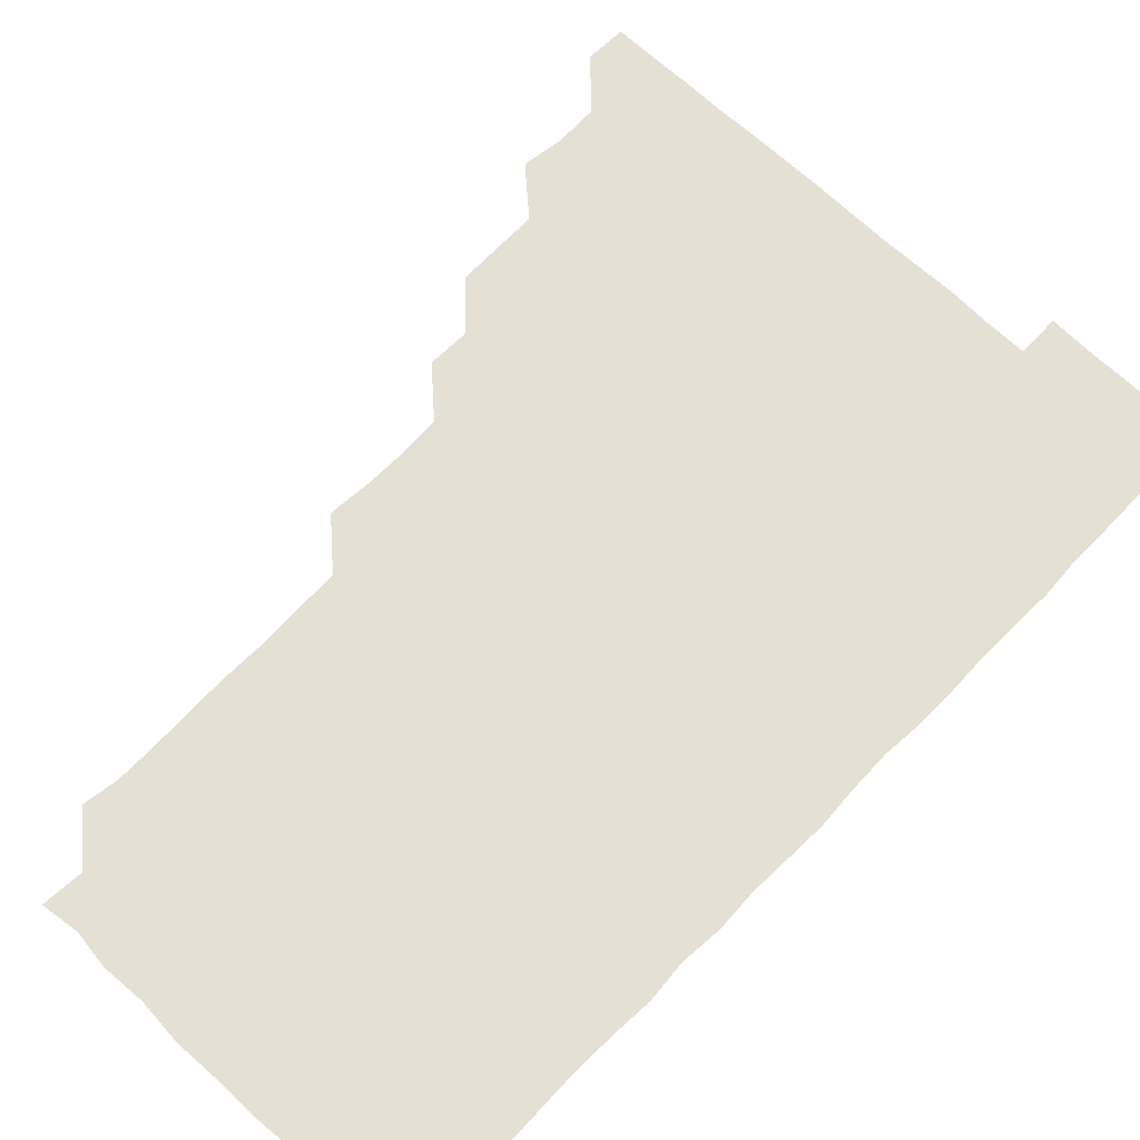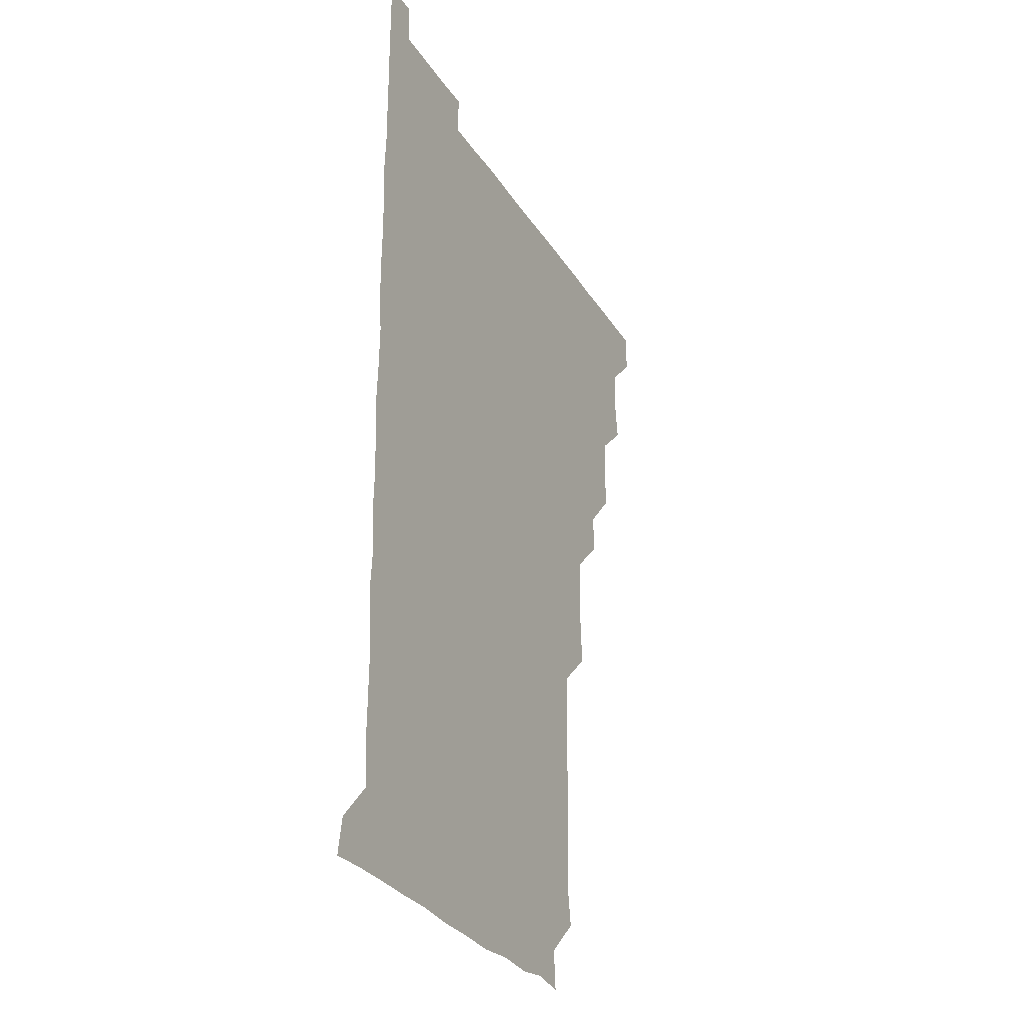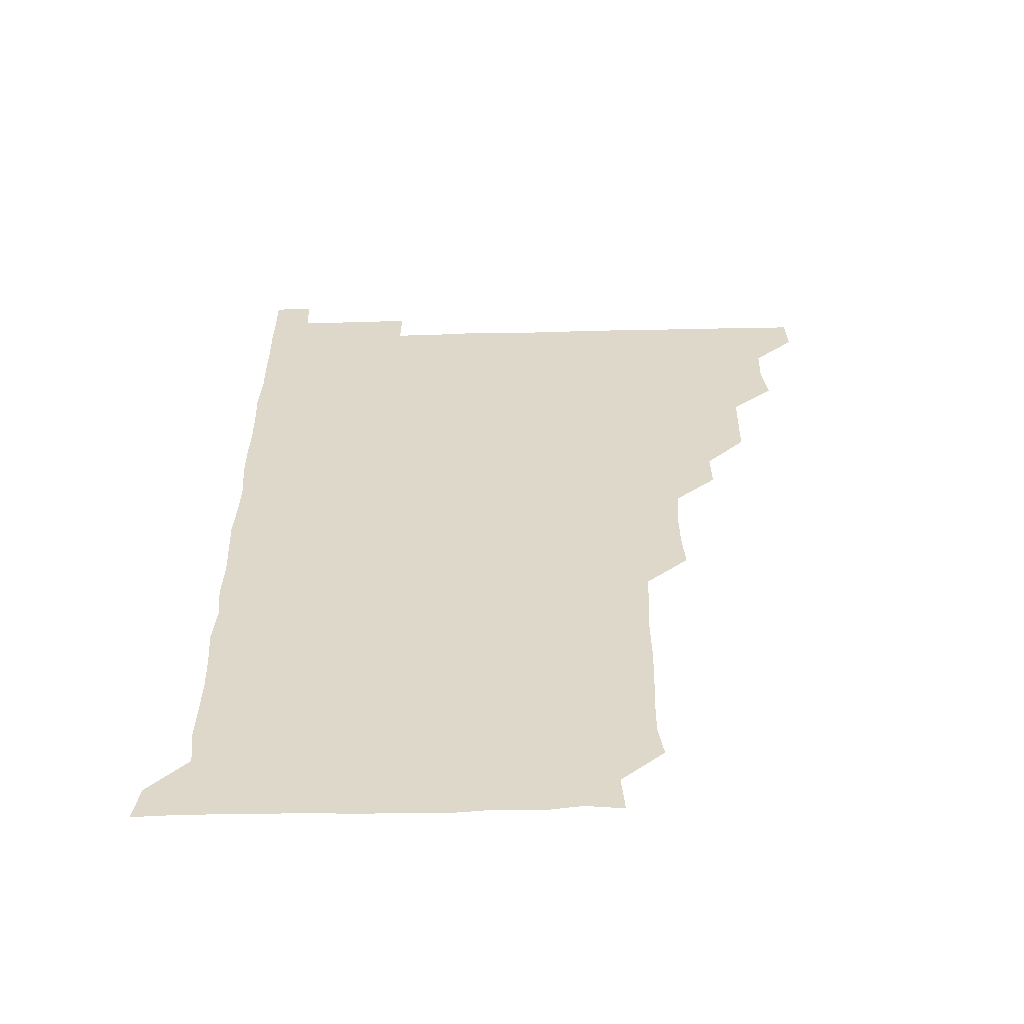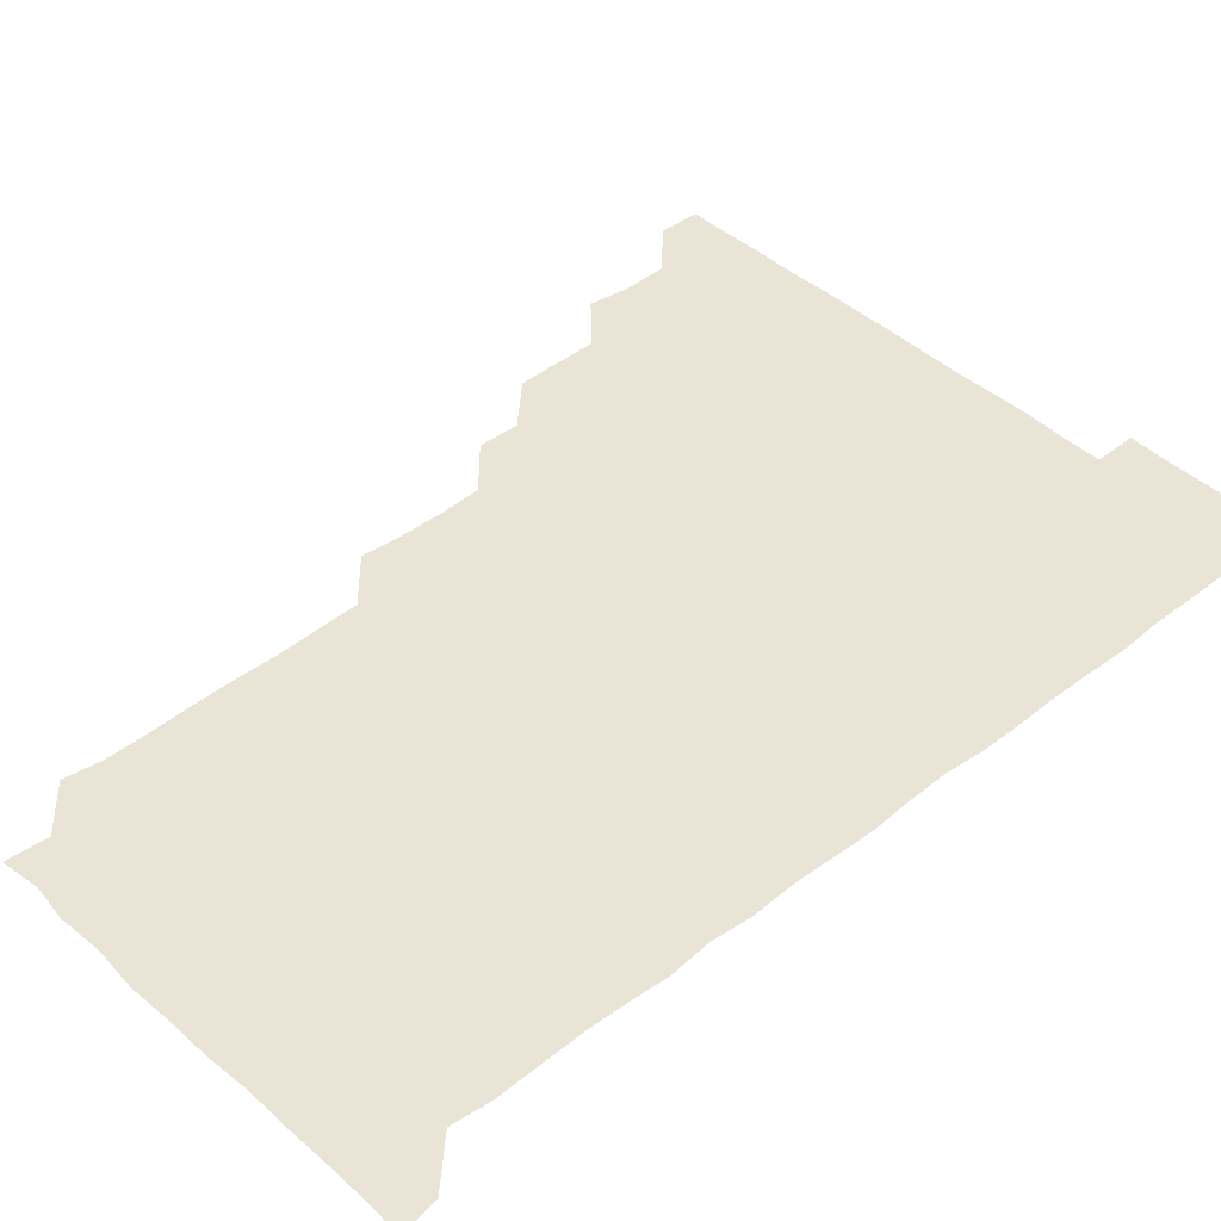
<metadata>
{"format":"obj","ext":"obj","renderer":"f3d","projection":"perspective","resolution":1024,"background":"white","views":[{"elev":66.0,"azim":43.8,"up":"+Z"},{"elev":-28.6,"azim":115.8,"up":"+Y"},{"elev":-58.0,"azim":-178.6,"up":"+Y"},{"elev":42.5,"azim":47.1,"up":"+Z"}]}
</metadata>
<code>
v 480.6 510.9 0
v 481.1 525.8 0
v 494.4 464.8 0
v 496.5 479.7 0
v 496.1 495.6 0
v 496.4 510.9 0
v 496.1 525.9 0
v 510.7 420.2 0
v 510.5 435.2 0
v 510.3 450.6 0
v 511.5 466.6 0
v 511.3 481.1 0
v 511.7 496.2 0
v 511.4 510.8 0
v 510.9 526.1 0
v 525.1 389.8 0
v 525.5 404.7 0
v 526.3 420.8 0
v 526.3 436.1 0
v 525.6 450.9 0
v 526 465.9 0
v 526 480.9 0
v 526.5 496 0
v 526.1 511 0
v 526 526 0
v 540.2 329.5 0
v 541.3 344.1 0
v 541.6 359.6 0
v 540.8 375.2 0
v 540.8 390.9 0
v 542 406.8 0
v 540.6 420.8 0
v 542.1 436.9 0
v 541.6 451.4 0
v 541.1 466.1 0
v 541.3 481.1 0
v 541.4 495.9 0
v 541.2 510.6 0
v 540.9 526.4 0
v 555.8 209.2 0
v 557.8 222.3 0
v 557.7 237.8 0
v 557.1 253.5 0
v 556.8 268.5 0
v 557.1 284.4 0
v 556.5 299 0
v 556.1 314.9 0
v 556.2 330.9 0
v 556.4 346.1 0
v 556.1 360.9 0
v 556.3 376.3 0
v 556.1 391.1 0
v 556.3 406.3 0
v 555.8 420.9 0
v 556.1 436.1 0
v 556.3 451.2 0
v 556.4 466.2 0
v 556.3 481 0
v 556.2 495.9 0
v 556.1 510.9 0
v 555.9 526.5 0
v 570.6 179.8 0
v 571.8 194.9 0
v 569.8 209.2 0
v 572.5 226.5 0
v 571.7 241.2 0
v 571.6 256.1 0
v 571.5 271.1 0
v 571.2 285.9 0
v 571.5 301.4 0
v 571.5 316.8 0
v 571.6 331.8 0
v 571.2 346.1 0
v 571.2 361.3 0
v 571.1 376.1 0
v 571 391.1 0
v 571.3 406.4 0
v 571.4 421.4 0
v 571.2 436.1 0
v 571.3 451.2 0
v 571.1 466.1 0
v 571 481 0
v 571.2 495.9 0
v 571.2 510.5 0
v 570.6 526.6 0
v 584.5 181.5 0
v 586.6 195.2 0
v 585.5 210.4 0
v 587.1 227.7 0
v 586.4 242.1 0
v 586.8 256.8 0
v 586.5 271.7 0
v 585.9 285.7 0
v 586.2 301.4 0
v 586.1 316.1 0
v 586.1 331.4 0
v 586.3 346.5 0
v 586.1 361.3 0
v 586.3 376.8 0
v 586.3 391.7 0
v 586.2 406.2 0
v 586.5 421.7 0
v 586 436 0
v 586.2 451.2 0
v 586.5 466.1 0
v 586 481.1 0
v 586.1 495.9 0
v 586.1 510.7 0
v 585.6 526.3 0
v 598.1 179.6 0
v 601.8 198.4 0
v 601.7 212.9 0
v 601.6 226.7 0
v 600.6 240 0
v 601.1 256.9 0
v 601.1 271.5 0
v 601.4 286.9 0
v 601.2 301.6 0
v 601.2 316 0
v 601.1 331.2 0
v 601.2 346.5 0
v 601 360.9 0
v 601 375.9 0
v 600.9 390.6 0
v 601.1 406.4 0
v 601.1 421.3 0
v 600.9 435.9 0
v 601.1 451.1 0
v 601.2 466 0
v 601.1 481 0
v 600.8 496.2 0
v 601.1 510.9 0
v 600.9 526.1 0
v 613.8 180.5 0
v 616.4 197.8 0
v 616.3 211.9 0
v 616.3 226.9 0
v 616.3 241.7 0
v 616.1 256.2 0
v 616.1 271.1 0
v 616 286.1 0
v 615.8 300.7 0
v 616.1 317.4 0
v 616.1 331.5 0
v 616.2 346.6 0
v 615.9 360.6 0
v 616.1 376.4 0
v 616.1 391.4 0
v 616.1 406.3 0
v 616 421.1 0
v 616 436.1 0
v 616.2 451.5 0
v 616 466.1 0
v 616.1 481 0
v 616.4 495.8 0
v 616.2 510.5 0
v 615.8 526.4 0
v 630.2 179.1 0
v 630.5 196.9 0
v 631.1 211.8 0
v 631.2 227.1 0
v 631 241.5 0
v 631.2 256.7 0
v 631 271.7 0
v 631.1 286.7 0
v 631.4 301.4 0
v 631 316 0
v 630.9 331.4 0
v 631 346.4 0
v 631.2 361.9 0
v 631 376 0
v 631 391.3 0
v 631 406.6 0
v 631 421 0
v 630.9 436 0
v 631 451.2 0
v 631 466 0
v 631.1 481 0
v 631.3 495.8 0
v 631.1 510.7 0
v 630.4 526.7 0
v 645.7 179.7 0
v 645.7 196.5 0
v 645.8 212 0
v 646 227 0
v 645.9 241.3 0
v 646.1 256.7 0
v 646.1 270.8 0
v 645.8 286 0
v 645.9 302.5 0
v 646.1 316.1 0
v 646 330.6 0
v 646 346.2 0
v 645.9 361.3 0
v 645.8 376.8 0
v 646 391.4 0
v 646 406.1 0
v 645.9 421.4 0
v 645.7 436.7 0
v 646.1 451 0
v 646 465.9 0
v 646 481.1 0
v 646.1 495.9 0
v 646.1 510.8 0
v 645.7 525.9 0
v 661.2 179.6 0
v 660.8 196.5 0
v 660.9 211.4 0
v 660.7 226.9 0
v 661.1 240.4 0
v 660.6 256.8 0
v 661 271.6 0
v 660.9 286.6 0
v 660.9 301.4 0
v 660.9 316.5 0
v 660.9 331 0
v 660.7 346.9 0
v 660.8 361.6 0
v 661.2 375.7 0
v 660.6 391.6 0
v 660.9 406.2 0
v 660.8 421.3 0
v 661.3 435.8 0
v 660.9 451.3 0
v 661 466.1 0
v 661 481 0
v 660.9 496 0
v 661.1 510.8 0
v 661.1 525.9 0
v 660.8 541.4 0
v 677 180.6 0
v 676 196.4 0
v 675.7 211.9 0
v 675.6 226.8 0
v 675.9 241.5 0
v 675.8 256.3 0
v 675.6 272 0
v 675.8 286.3 0
v 675.4 302.2 0
v 675.8 316.5 0
v 675.5 332 0
v 675.9 346.3 0
v 675.6 361.6 0
v 675.7 376.4 0
v 676.3 390.7 0
v 676 406 0
v 675.8 421.3 0
v 676 436 0
v 675.4 451.8 0
v 675.8 466.2 0
v 675.8 481.1 0
v 675.9 496 0
v 676 510.9 0
v 676 526 0
v 675.8 540.8 0
v 692.7 180.5 0
v 691 196.3 0
v 690.6 211.6 0
v 690.4 226.9 0
v 690.8 241.4 0
v 690.6 256.7 0
v 690.8 271.4 0
v 690.7 286.4 0
v 690.8 301.2 0
v 690.2 317.1 0
v 690.6 331.4 0
v 690.8 346.3 0
v 690.9 361.1 0
v 690.5 376.4 0
v 691.1 390.7 0
v 689.8 407.5 0
v 691 421.1 0
v 690.8 436.2 0
v 690.9 451.2 0
v 690.8 466.1 0
v 690.9 481.1 0
v 690.8 496.1 0
v 690.8 511 0
v 690.9 525.9 0
v 691 540.8 0
v 707.9 180.8 0
v 706.1 195.9 0
v 705.1 211.4 0
v 705.7 226.1 0
v 705.6 241 0
v 705.5 256.1 0
v 705 271.8 0
v 705.5 286.4 0
v 705.4 301.2 0
v 705.1 316.7 0
v 705.3 331.2 0
v 706.1 345.9 0
v 704.8 362 0
v 704.8 376.3 0
v 706.1 390.6 0
v 705.3 406.7 0
v 705.1 421.5 0
v 705.8 435.9 0
v 705 451.6 0
v 705.3 466.3 0
v 705.4 481 0
v 705.9 495.9 0
v 705.6 511.1 0
v 706 526 0
v 705.9 540.6 0
v 706.2 556.3 0
v 722.8 180.7 0
v 719.7 196.6 0
v 719.5 209.5 0
v 721 224 0
v 720.6 238.9 0
v 720.3 254.1 0
v 720.7 269.2 0
v 721.7 283.8 0
v 720.4 299.1 0
v 721.7 314 0
v 720.9 329.4 0
v 721.5 344.3 0
v 722 359.1 0
v 721.1 374.3 0
v 720.7 390 0
v 721.9 404.8 0
v 721.9 419.8 0
v 721.4 434.8 0
v 721.6 450 0
v 722 464.8 0
v 721 480.2 0
v 721.2 495.4 0
v 721 510.8 0
v 721.1 525.9 0
v 720.9 541.1 0
v 721 555.9 0
v 736.6 180.1 0
v 734.1 194.2 0
f 5 6 1
f 1 6 2
f 6 7 2
f 10 11 3
f 3 11 4
f 11 12 4
f 4 12 5
f 12 13 5
f 5 13 6
f 13 14 6
f 6 14 7
f 14 15 7
f 17 18 8
f 8 18 9
f 18 19 9
f 9 19 10
f 19 20 10
f 10 20 11
f 20 21 11
f 11 21 12
f 21 22 12
f 12 22 13
f 22 23 13
f 13 23 14
f 23 24 14
f 14 24 15
f 24 25 15
f 29 30 16
f 16 30 17
f 30 31 17
f 17 31 18
f 31 32 18
f 18 32 19
f 32 33 19
f 19 33 20
f 33 34 20
f 20 34 21
f 34 35 21
f 21 35 22
f 35 36 22
f 22 36 23
f 36 37 23
f 23 37 24
f 37 38 24
f 24 38 25
f 38 39 25
f 47 48 26
f 26 48 27
f 48 49 27
f 27 49 28
f 49 50 28
f 28 50 29
f 50 51 29
f 29 51 30
f 51 52 30
f 30 52 31
f 52 53 31
f 31 53 32
f 53 54 32
f 32 54 33
f 54 55 33
f 33 55 34
f 55 56 34
f 34 56 35
f 56 57 35
f 35 57 36
f 57 58 36
f 36 58 37
f 58 59 37
f 37 59 38
f 59 60 38
f 38 60 39
f 60 61 39
f 63 64 40
f 40 64 41
f 64 65 41
f 41 65 42
f 65 66 42
f 42 66 43
f 66 67 43
f 43 67 44
f 67 68 44
f 44 68 45
f 68 69 45
f 45 69 46
f 69 70 46
f 46 70 47
f 70 71 47
f 47 71 48
f 71 72 48
f 48 72 49
f 72 73 49
f 49 73 50
f 73 74 50
f 50 74 51
f 74 75 51
f 51 75 52
f 75 76 52
f 52 76 53
f 76 77 53
f 53 77 54
f 77 78 54
f 54 78 55
f 78 79 55
f 55 79 56
f 79 80 56
f 56 80 57
f 80 81 57
f 57 81 58
f 81 82 58
f 58 82 59
f 82 83 59
f 59 83 60
f 83 84 60
f 60 84 61
f 84 85 61
f 62 86 63
f 86 87 63
f 63 87 64
f 87 88 64
f 64 88 65
f 88 89 65
f 65 89 66
f 89 90 66
f 66 90 67
f 90 91 67
f 67 91 68
f 91 92 68
f 68 92 69
f 92 93 69
f 69 93 70
f 93 94 70
f 70 94 71
f 94 95 71
f 71 95 72
f 95 96 72
f 72 96 73
f 96 97 73
f 73 97 74
f 97 98 74
f 74 98 75
f 98 99 75
f 75 99 76
f 99 100 76
f 76 100 77
f 100 101 77
f 77 101 78
f 101 102 78
f 78 102 79
f 102 103 79
f 79 103 80
f 103 104 80
f 80 104 81
f 104 105 81
f 81 105 82
f 105 106 82
f 82 106 83
f 106 107 83
f 83 107 84
f 107 108 84
f 84 108 85
f 108 109 85
f 86 110 87
f 110 111 87
f 87 111 88
f 111 112 88
f 88 112 89
f 112 113 89
f 89 113 90
f 113 114 90
f 90 114 91
f 114 115 91
f 91 115 92
f 115 116 92
f 92 116 93
f 116 117 93
f 93 117 94
f 117 118 94
f 94 118 95
f 118 119 95
f 95 119 96
f 119 120 96
f 96 120 97
f 120 121 97
f 97 121 98
f 121 122 98
f 98 122 99
f 122 123 99
f 99 123 100
f 123 124 100
f 100 124 101
f 124 125 101
f 101 125 102
f 125 126 102
f 102 126 103
f 126 127 103
f 103 127 104
f 127 128 104
f 104 128 105
f 128 129 105
f 105 129 106
f 129 130 106
f 106 130 107
f 130 131 107
f 107 131 108
f 131 132 108
f 108 132 109
f 132 133 109
f 110 134 111
f 134 135 111
f 111 135 112
f 135 136 112
f 112 136 113
f 136 137 113
f 113 137 114
f 137 138 114
f 114 138 115
f 138 139 115
f 115 139 116
f 139 140 116
f 116 140 117
f 140 141 117
f 117 141 118
f 141 142 118
f 118 142 119
f 142 143 119
f 119 143 120
f 143 144 120
f 120 144 121
f 144 145 121
f 121 145 122
f 145 146 122
f 122 146 123
f 146 147 123
f 123 147 124
f 147 148 124
f 124 148 125
f 148 149 125
f 125 149 126
f 149 150 126
f 126 150 127
f 150 151 127
f 127 151 128
f 151 152 128
f 128 152 129
f 152 153 129
f 129 153 130
f 153 154 130
f 130 154 131
f 154 155 131
f 131 155 132
f 155 156 132
f 132 156 133
f 156 157 133
f 134 158 135
f 158 159 135
f 135 159 136
f 159 160 136
f 136 160 137
f 160 161 137
f 137 161 138
f 161 162 138
f 138 162 139
f 162 163 139
f 139 163 140
f 163 164 140
f 140 164 141
f 164 165 141
f 141 165 142
f 165 166 142
f 142 166 143
f 166 167 143
f 143 167 144
f 167 168 144
f 144 168 145
f 168 169 145
f 145 169 146
f 169 170 146
f 146 170 147
f 170 171 147
f 147 171 148
f 171 172 148
f 148 172 149
f 172 173 149
f 149 173 150
f 173 174 150
f 150 174 151
f 174 175 151
f 151 175 152
f 175 176 152
f 152 176 153
f 176 177 153
f 153 177 154
f 177 178 154
f 154 178 155
f 178 179 155
f 155 179 156
f 179 180 156
f 156 180 157
f 180 181 157
f 158 182 159
f 182 183 159
f 159 183 160
f 183 184 160
f 160 184 161
f 184 185 161
f 161 185 162
f 185 186 162
f 162 186 163
f 186 187 163
f 163 187 164
f 187 188 164
f 164 188 165
f 188 189 165
f 165 189 166
f 189 190 166
f 166 190 167
f 190 191 167
f 167 191 168
f 191 192 168
f 168 192 169
f 192 193 169
f 169 193 170
f 193 194 170
f 170 194 171
f 194 195 171
f 171 195 172
f 195 196 172
f 172 196 173
f 196 197 173
f 173 197 174
f 197 198 174
f 174 198 175
f 198 199 175
f 175 199 176
f 199 200 176
f 176 200 177
f 200 201 177
f 177 201 178
f 201 202 178
f 178 202 179
f 202 203 179
f 179 203 180
f 203 204 180
f 180 204 181
f 204 205 181
f 182 206 183
f 206 207 183
f 183 207 184
f 207 208 184
f 184 208 185
f 208 209 185
f 185 209 186
f 209 210 186
f 186 210 187
f 210 211 187
f 187 211 188
f 211 212 188
f 188 212 189
f 212 213 189
f 189 213 190
f 213 214 190
f 190 214 191
f 214 215 191
f 191 215 192
f 215 216 192
f 192 216 193
f 216 217 193
f 193 217 194
f 217 218 194
f 194 218 195
f 218 219 195
f 195 219 196
f 219 220 196
f 196 220 197
f 220 221 197
f 197 221 198
f 221 222 198
f 198 222 199
f 222 223 199
f 199 223 200
f 223 224 200
f 200 224 201
f 224 225 201
f 201 225 202
f 225 226 202
f 202 226 203
f 226 227 203
f 203 227 204
f 227 228 204
f 204 228 205
f 228 229 205
f 206 231 207
f 231 232 207
f 207 232 208
f 232 233 208
f 208 233 209
f 233 234 209
f 209 234 210
f 234 235 210
f 210 235 211
f 235 236 211
f 211 236 212
f 236 237 212
f 212 237 213
f 237 238 213
f 213 238 214
f 238 239 214
f 214 239 215
f 239 240 215
f 215 240 216
f 240 241 216
f 216 241 217
f 241 242 217
f 217 242 218
f 242 243 218
f 218 243 219
f 243 244 219
f 219 244 220
f 244 245 220
f 220 245 221
f 245 246 221
f 221 246 222
f 246 247 222
f 222 247 223
f 247 248 223
f 223 248 224
f 248 249 224
f 224 249 225
f 249 250 225
f 225 250 226
f 250 251 226
f 226 251 227
f 251 252 227
f 227 252 228
f 252 253 228
f 228 253 229
f 253 254 229
f 229 254 230
f 254 255 230
f 231 256 232
f 256 257 232
f 232 257 233
f 257 258 233
f 233 258 234
f 258 259 234
f 234 259 235
f 259 260 235
f 235 260 236
f 260 261 236
f 236 261 237
f 261 262 237
f 237 262 238
f 262 263 238
f 238 263 239
f 263 264 239
f 239 264 240
f 264 265 240
f 240 265 241
f 265 266 241
f 241 266 242
f 266 267 242
f 242 267 243
f 267 268 243
f 243 268 244
f 268 269 244
f 244 269 245
f 269 270 245
f 245 270 246
f 270 271 246
f 246 271 247
f 271 272 247
f 247 272 248
f 272 273 248
f 248 273 249
f 273 274 249
f 249 274 250
f 274 275 250
f 250 275 251
f 275 276 251
f 251 276 252
f 276 277 252
f 252 277 253
f 277 278 253
f 253 278 254
f 278 279 254
f 254 279 255
f 279 280 255
f 256 281 257
f 281 282 257
f 257 282 258
f 282 283 258
f 258 283 259
f 283 284 259
f 259 284 260
f 284 285 260
f 260 285 261
f 285 286 261
f 261 286 262
f 286 287 262
f 262 287 263
f 287 288 263
f 263 288 264
f 288 289 264
f 264 289 265
f 289 290 265
f 265 290 266
f 290 291 266
f 266 291 267
f 291 292 267
f 267 292 268
f 292 293 268
f 268 293 269
f 293 294 269
f 269 294 270
f 294 295 270
f 270 295 271
f 295 296 271
f 271 296 272
f 296 297 272
f 272 297 273
f 297 298 273
f 273 298 274
f 298 299 274
f 274 299 275
f 299 300 275
f 275 300 276
f 300 301 276
f 276 301 277
f 301 302 277
f 277 302 278
f 302 303 278
f 278 303 279
f 303 304 279
f 279 304 280
f 304 305 280
f 281 307 282
f 307 308 282
f 282 308 283
f 308 309 283
f 283 309 284
f 309 310 284
f 284 310 285
f 310 311 285
f 285 311 286
f 311 312 286
f 286 312 287
f 312 313 287
f 287 313 288
f 313 314 288
f 288 314 289
f 314 315 289
f 289 315 290
f 315 316 290
f 290 316 291
f 316 317 291
f 291 317 292
f 317 318 292
f 292 318 293
f 318 319 293
f 293 319 294
f 319 320 294
f 294 320 295
f 320 321 295
f 295 321 296
f 321 322 296
f 296 322 297
f 322 323 297
f 297 323 298
f 323 324 298
f 298 324 299
f 324 325 299
f 299 325 300
f 325 326 300
f 300 326 301
f 326 327 301
f 301 327 302
f 327 328 302
f 302 328 303
f 328 329 303
f 303 329 304
f 329 330 304
f 304 330 305
f 330 331 305
f 305 331 306
f 331 332 306
f 307 333 308
f 333 334 308
f 308 334 309

</code>
